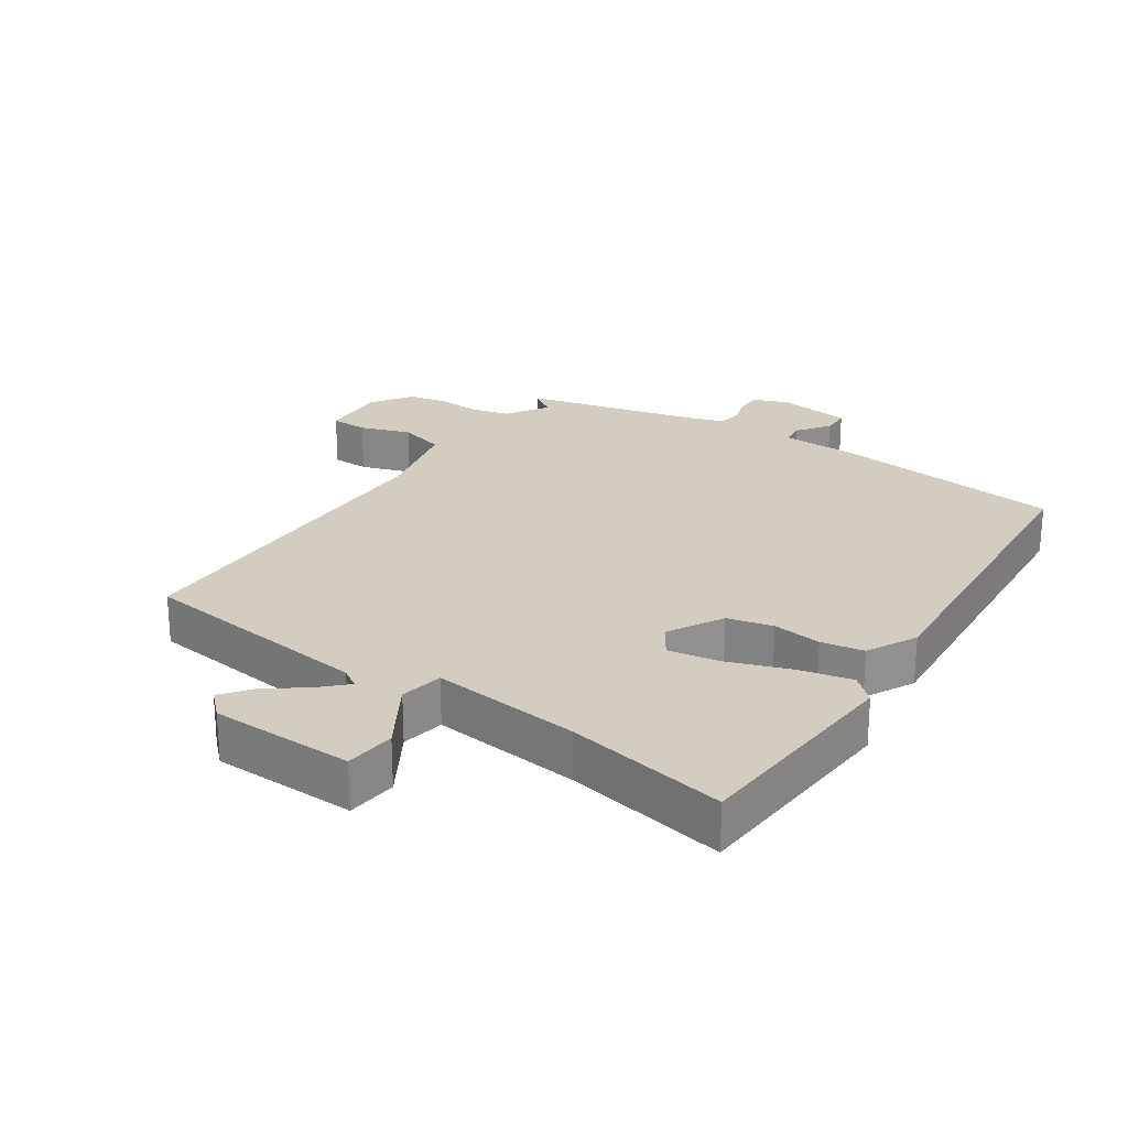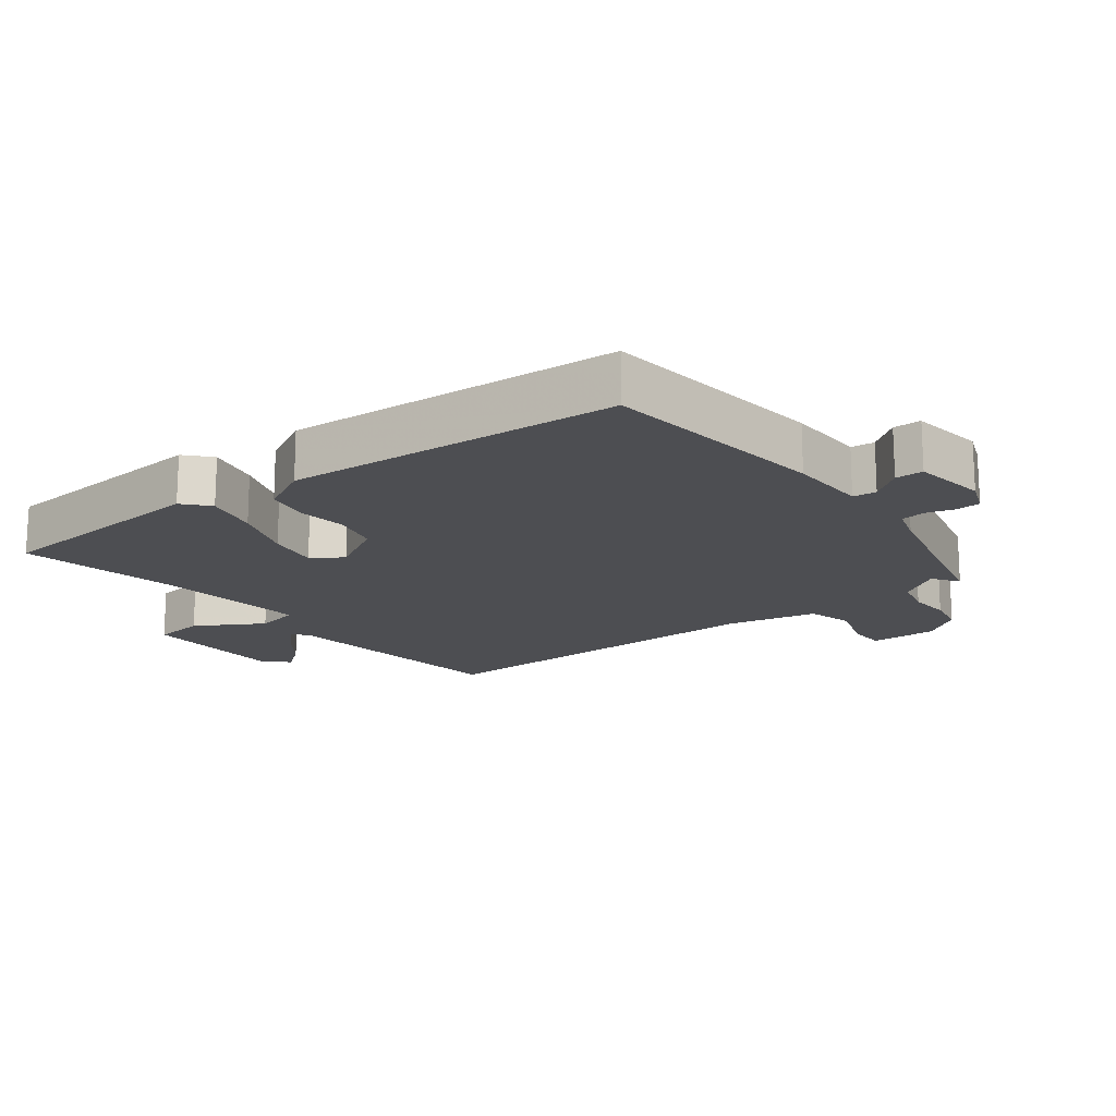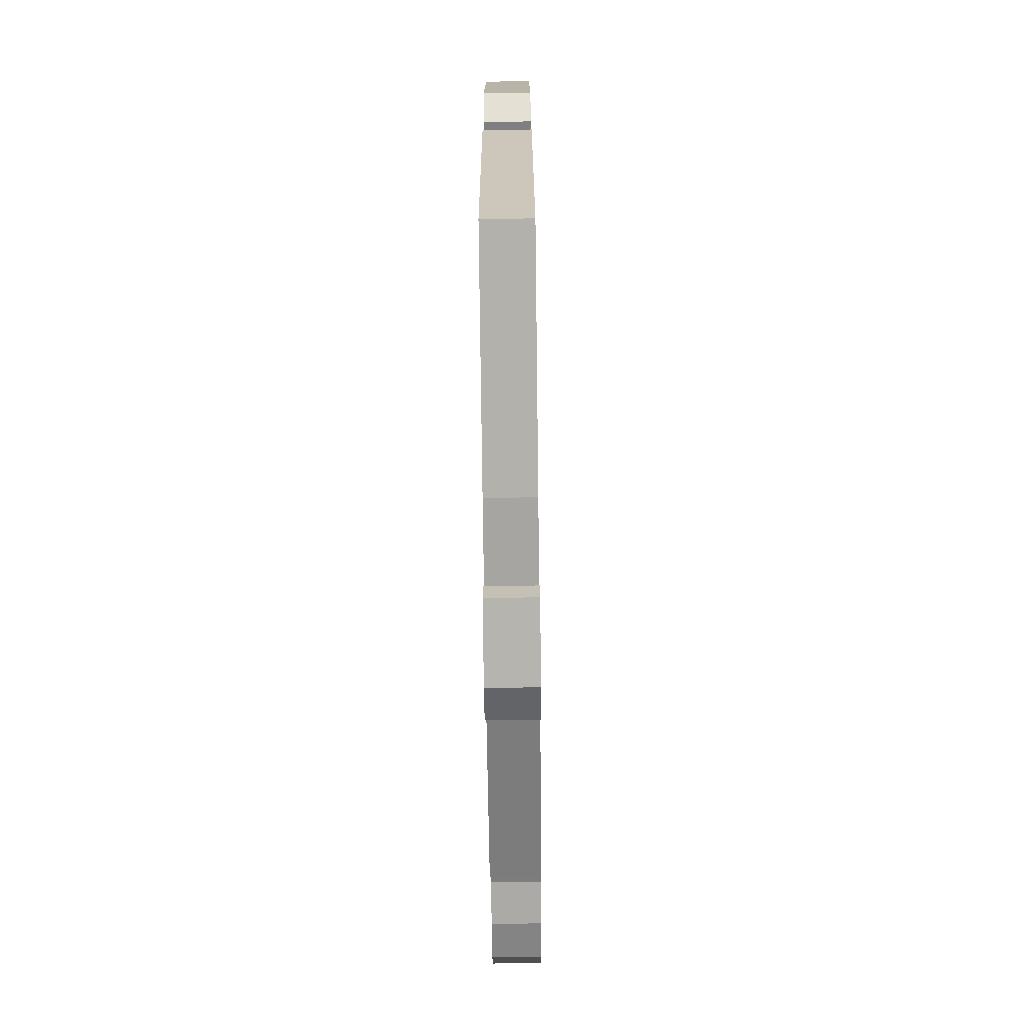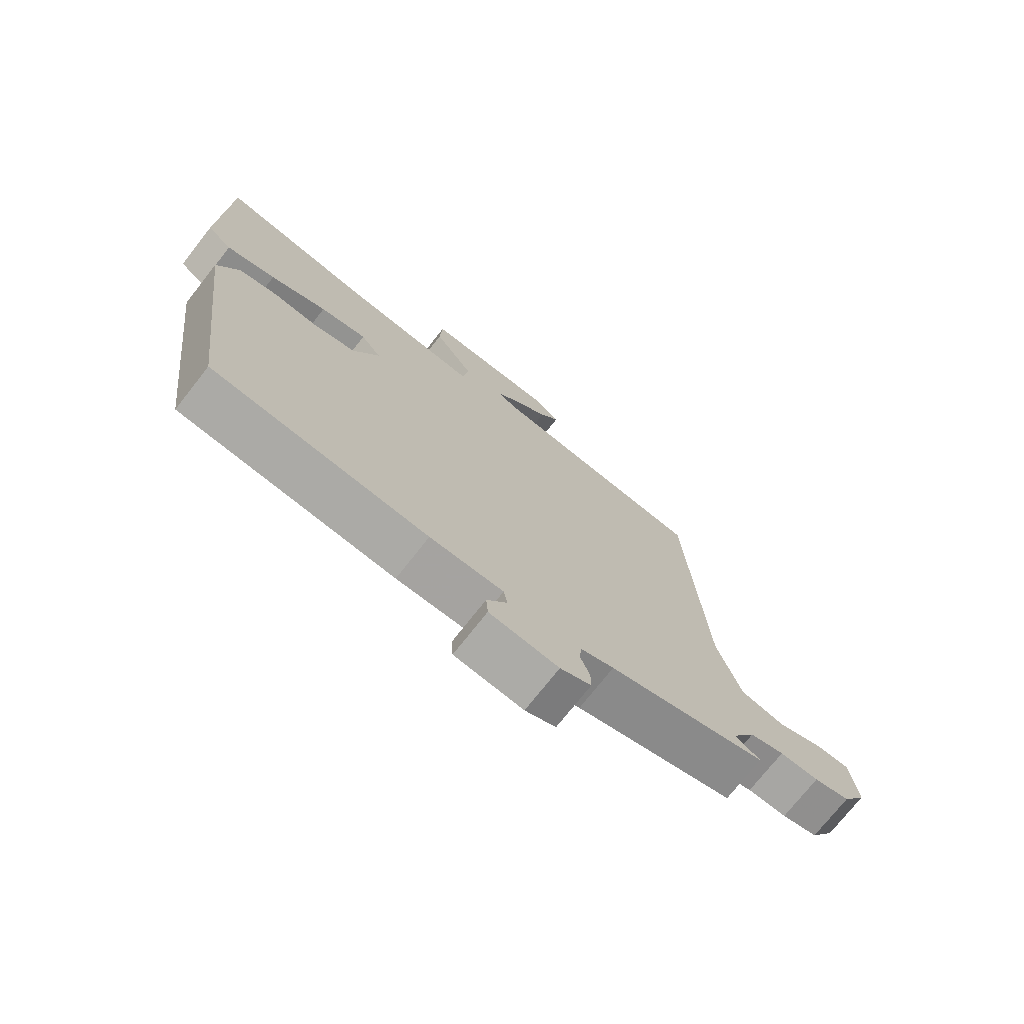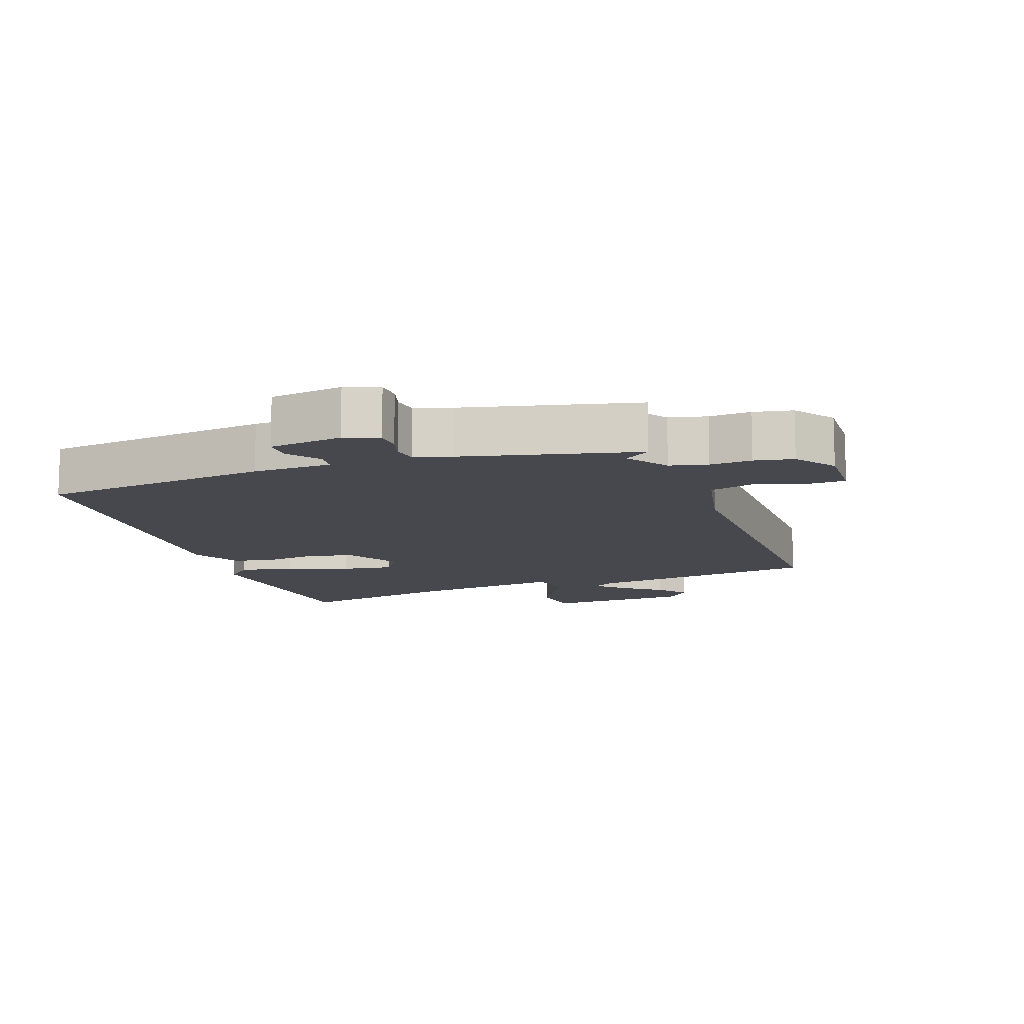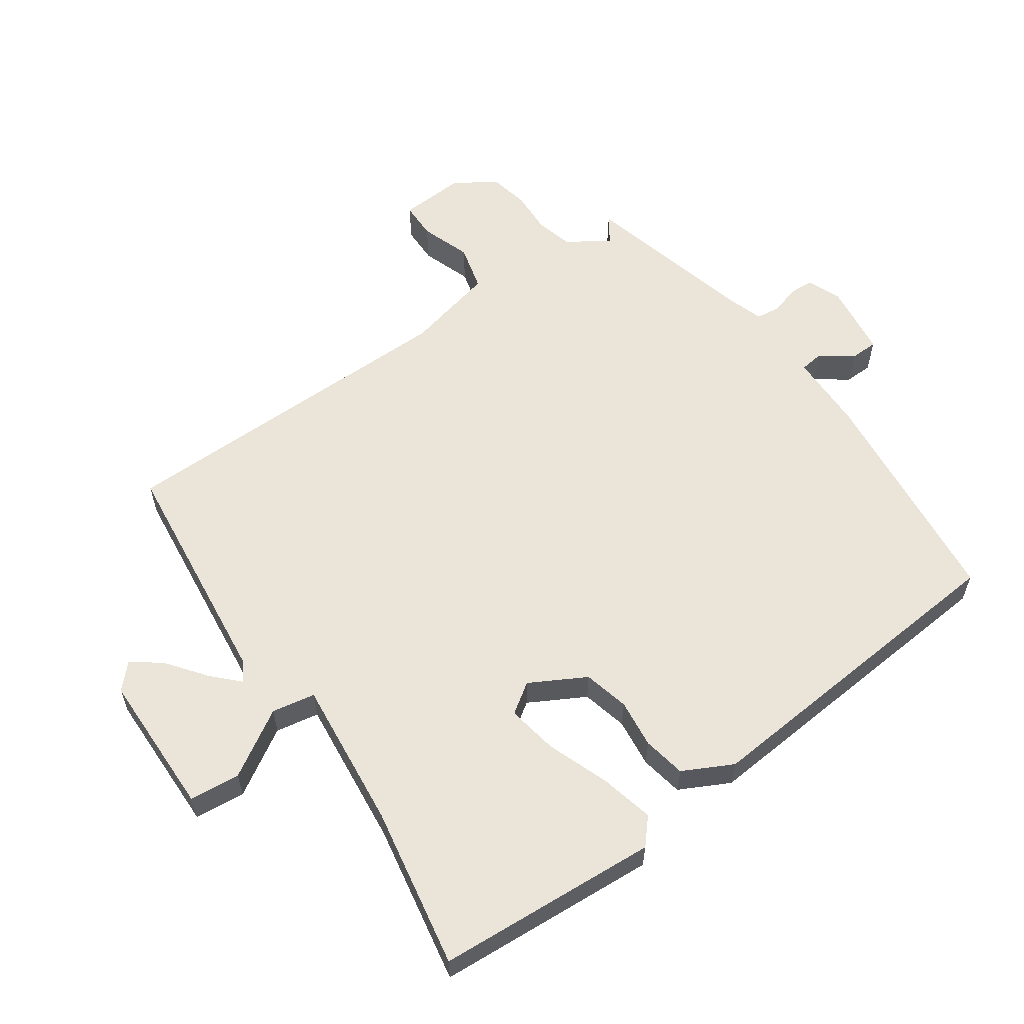
<metadata>
{"format":"obj","ext":"obj","renderer":"f3d","projection":"perspective","resolution":1024,"background":"white","views":[{"elev":24.7,"azim":37.0,"up":"+Y"},{"elev":-17.1,"azim":130.8,"up":"+Y"},{"elev":-75.8,"azim":90.7,"up":"+Z"},{"elev":-74.1,"azim":141.8,"up":"+Z"},{"elev":-11.8,"azim":-156.8,"up":"+Y"},{"elev":59.3,"azim":57.7,"up":"+Y"}]}
</metadata>
<code>
v -0.436 0.07 0.515
v -0.079 0.07 0.539
v -0.049 0.07 0.556
v -0.085 0.07 0.595
v -0.142 0.07 0.643
v -0.174 0.07 0.689
v -0.136 0.07 0.722
v 0.081 0.07 0.715
v 0.085 0.07 0.638
v 0.02 0.07 0.541
v 0.029 0.07 0.475
v 0.256 0.07 0.488
v 0.502 0.07 0.521
v 0.508 0.07 0.184
v 0.468 0.07 0.152
v 0.388 0.07 0.175
v 0.296 0.07 0.214
v 0.22 0.07 0.231
v 0.187 0.07 0.187
v 0.229 0.07 0.101
v 0.297 0.07 0.081
v 0.371 0.07 0.086
v 0.435 0.07 0.071
v 0.47 0.07 -0.006
v 0.406 0.07 -0.507
v 0.058 0.07 -0.527
v -0.061 0.07 -0.523
v -0.067 0.07 -0.558
v -0.034 0.07 -0.608
v -0.037 0.07 -0.65
v -0.149 0.07 -0.659
v -0.199 0.07 -0.636
v -0.199 0.07 -0.599
v -0.184 0.07 -0.557
v -0.187 0.07 -0.52
v -0.241 0.07 -0.499
v -0.499 0.07 -0.42
v -0.458 0.07 -0.395
v -0.496 0.07 -0.33
v -0.552 0.07 -0.313
v -0.615 0.07 -0.313
v -0.673 0.07 -0.298
v -0.712 0.07 -0.235
v -0.702 0.07 -0.135
v -0.646 0.07 -0.137
v -0.572 0.07 -0.167
v -0.502 0.07 -0.152
v -0.464 0.07 -0.018
v -0.436 0 0.515
v -0.079 0 0.539
v -0.049 0 0.556
v -0.085 0 0.595
v -0.142 0 0.643
v -0.174 0 0.689
v -0.136 0 0.722
v 0.081 0 0.715
v 0.085 0 0.638
v 0.02 0 0.541
v 0.029 0 0.475
v 0.256 0 0.488
v 0.502 0 0.521
v 0.508 0 0.184
v 0.468 0 0.152
v 0.388 0 0.175
v 0.296 0 0.214
v 0.22 0 0.231
v 0.187 0 0.187
v 0.229 0 0.101
v 0.297 0 0.081
v 0.371 0 0.086
v 0.435 0 0.071
v 0.47 0 -0.006
v 0.406 0 -0.507
v 0.058 0 -0.527
v -0.061 0 -0.523
v -0.067 0 -0.558
v -0.034 0 -0.608
v -0.037 0 -0.65
v -0.149 0 -0.659
v -0.199 0 -0.636
v -0.199 0 -0.599
v -0.184 0 -0.557
v -0.187 0 -0.52
v -0.241 0 -0.499
v -0.499 0 -0.42
v -0.458 0 -0.395
v -0.496 0 -0.33
v -0.552 0 -0.313
v -0.615 0 -0.313
v -0.673 0 -0.298
v -0.712 0 -0.235
v -0.702 0 -0.135
v -0.646 0 -0.137
v -0.572 0 -0.167
v -0.502 0 -0.152
v -0.464 0 -0.018
f 44 45 46
f 43 44 46
f 42 43 46
f 41 42 46
f 40 41 46
f 39 40 46 47
f 38 39 47 48
f 36 37 38
f 48 1 2
f 38 48 2
f 36 38 2
f 35 36 2
f 32 33 34
f 31 32 34
f 30 31 34
f 29 30 34
f 28 29 34
f 35 2 3
f 34 35 3
f 28 34 3
f 27 28 3
f 25 26 27
f 24 25 27
f 23 24 27
f 22 23 27
f 21 22 27
f 15 16 17
f 14 15 17
f 13 14 17
f 12 13 17
f 11 12 17 18
f 8 9 10
f 7 8 10
f 6 7 10
f 5 6 10
f 4 5 10
f 3 4 10 11
f 20 21 27
f 27 3 11
f 20 27 11
f 19 20 11
f 11 18 19
f 94 93 92
f 94 92 91
f 94 91 90
f 94 90 89
f 94 89 88
f 95 94 88 87
f 96 95 87 86
f 86 85 84
f 50 49 96
f 50 96 86
f 50 86 84
f 50 84 83
f 82 81 80
f 82 80 79
f 82 79 78
f 82 78 77
f 82 77 76
f 51 50 83
f 51 83 82
f 51 82 76
f 51 76 75
f 75 74 73
f 75 73 72
f 75 72 71
f 75 71 70
f 75 70 69
f 65 64 63
f 65 63 62
f 65 62 61
f 65 61 60
f 66 65 60 59
f 58 57 56
f 58 56 55
f 58 55 54
f 58 54 53
f 58 53 52
f 59 58 52 51
f 75 69 68
f 59 51 75
f 59 75 68
f 59 68 67
f 67 66 59
f 1 49 50 2
f 2 50 51 3
f 3 51 52 4
f 4 52 53 5
f 5 53 54 6
f 6 54 55 7
f 7 55 56 8
f 8 56 57 9
f 9 57 58 10
f 10 58 59 11
f 11 59 60 12
f 12 60 61 13
f 13 61 62 14
f 14 62 63 15
f 15 63 64 16
f 16 64 65 17
f 17 65 66 18
f 18 66 67 19
f 19 67 68 20
f 20 68 69 21
f 21 69 70 22
f 22 70 71 23
f 23 71 72 24
f 24 72 73 25
f 25 73 74 26
f 26 74 75 27
f 27 75 76 28
f 28 76 77 29
f 29 77 78 30
f 30 78 79 31
f 31 79 80 32
f 32 80 81 33
f 33 81 82 34
f 34 82 83 35
f 35 83 84 36
f 36 84 85 37
f 37 85 86 38
f 38 86 87 39
f 39 87 88 40
f 40 88 89 41
f 41 89 90 42
f 42 90 91 43
f 43 91 92 44
f 44 92 93 45
f 45 93 94 46
f 46 94 95 47
f 47 95 96 48
f 48 96 49 1

</code>
